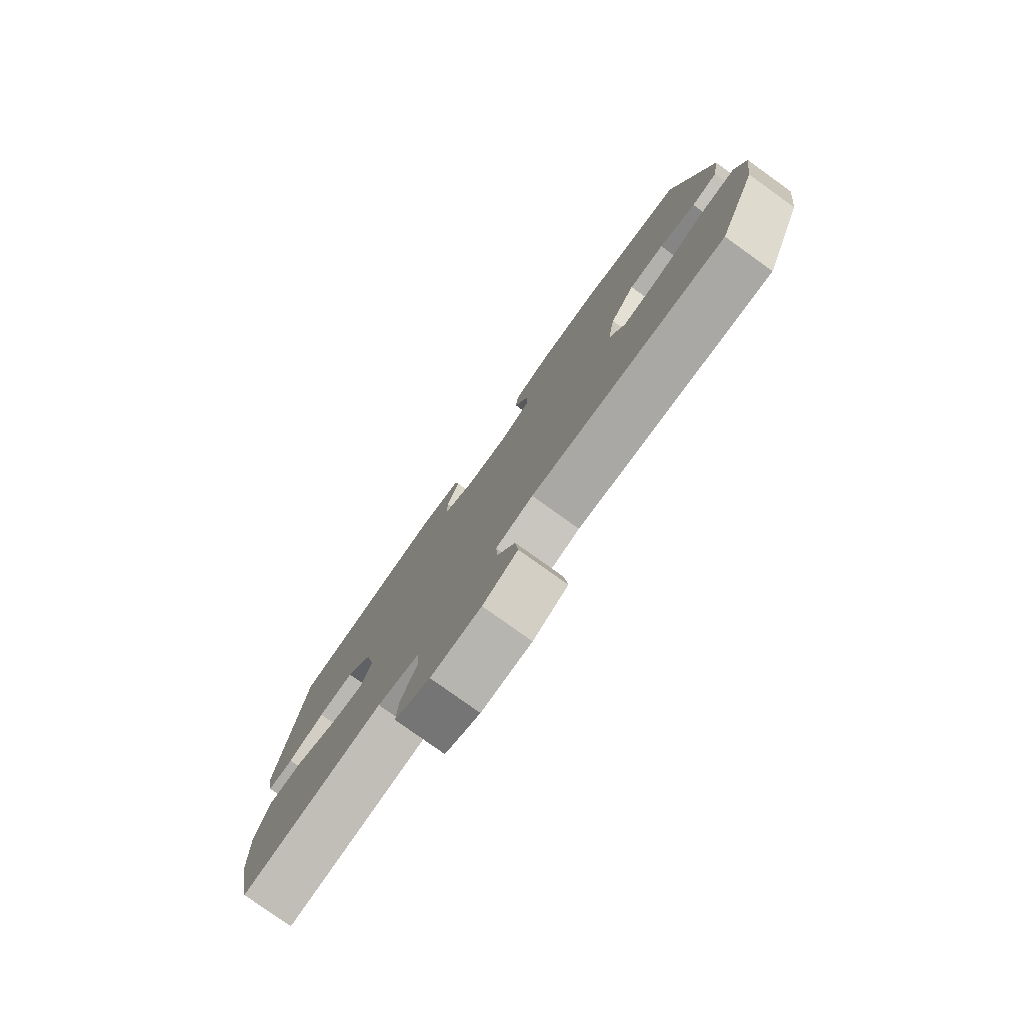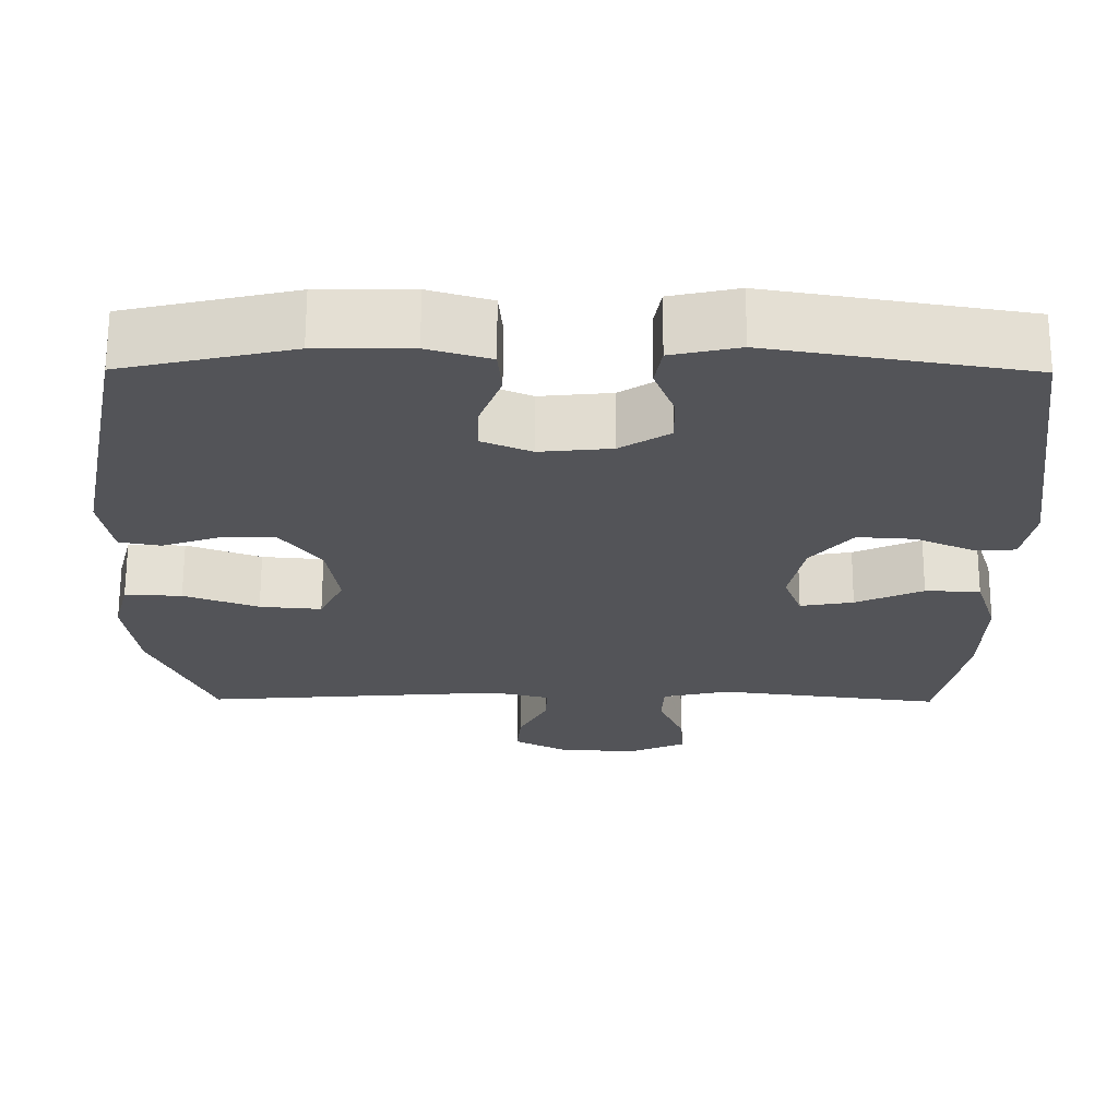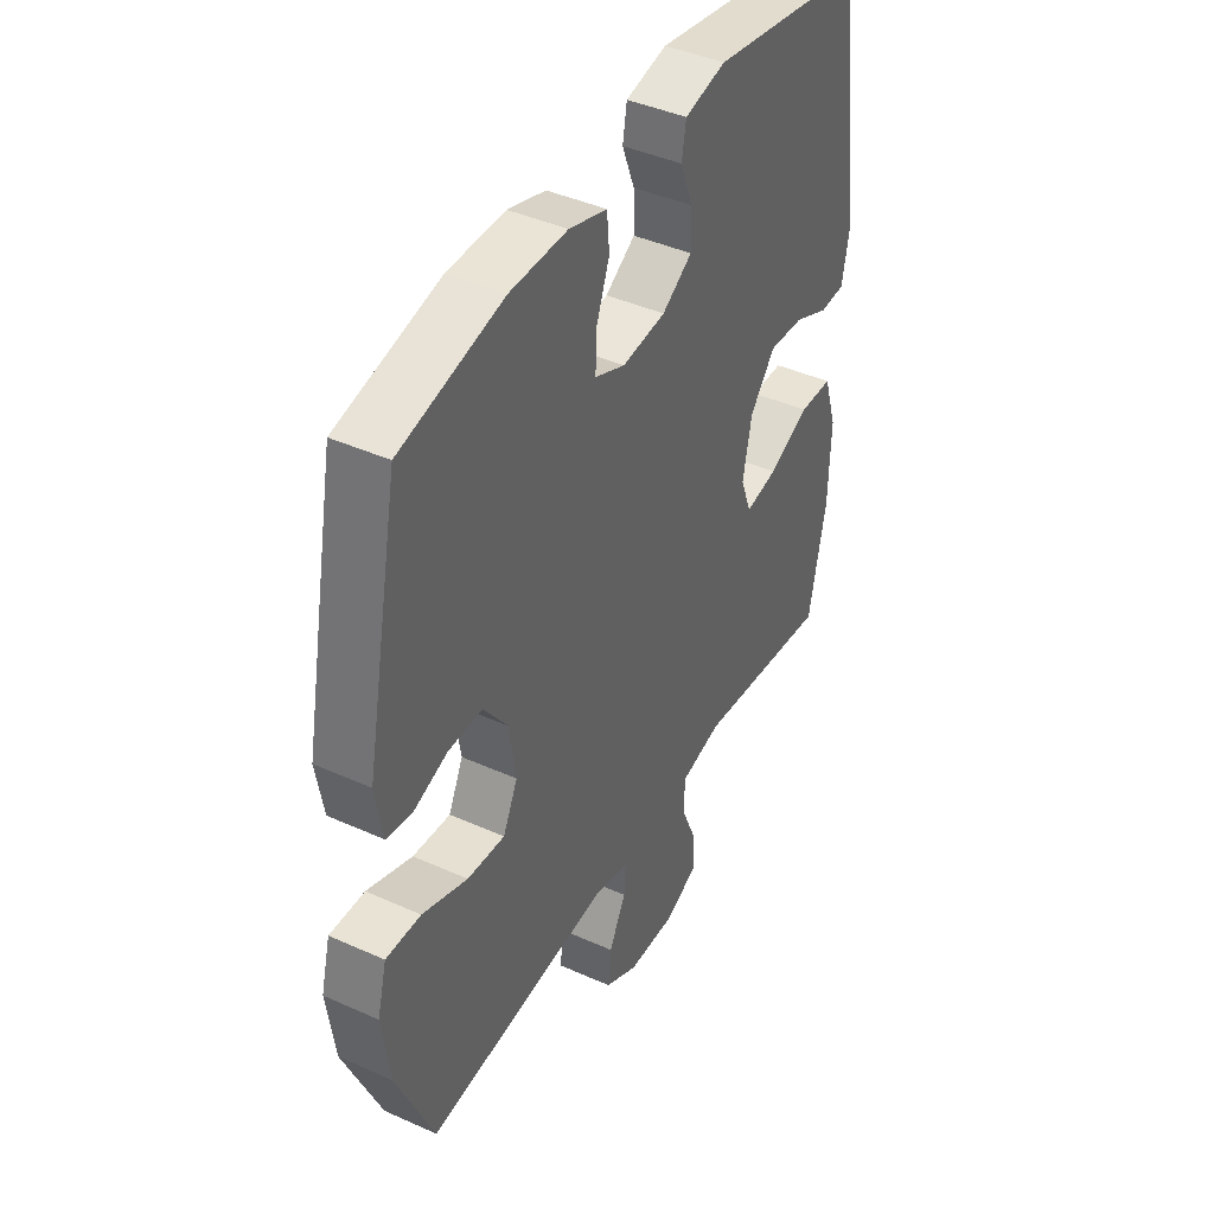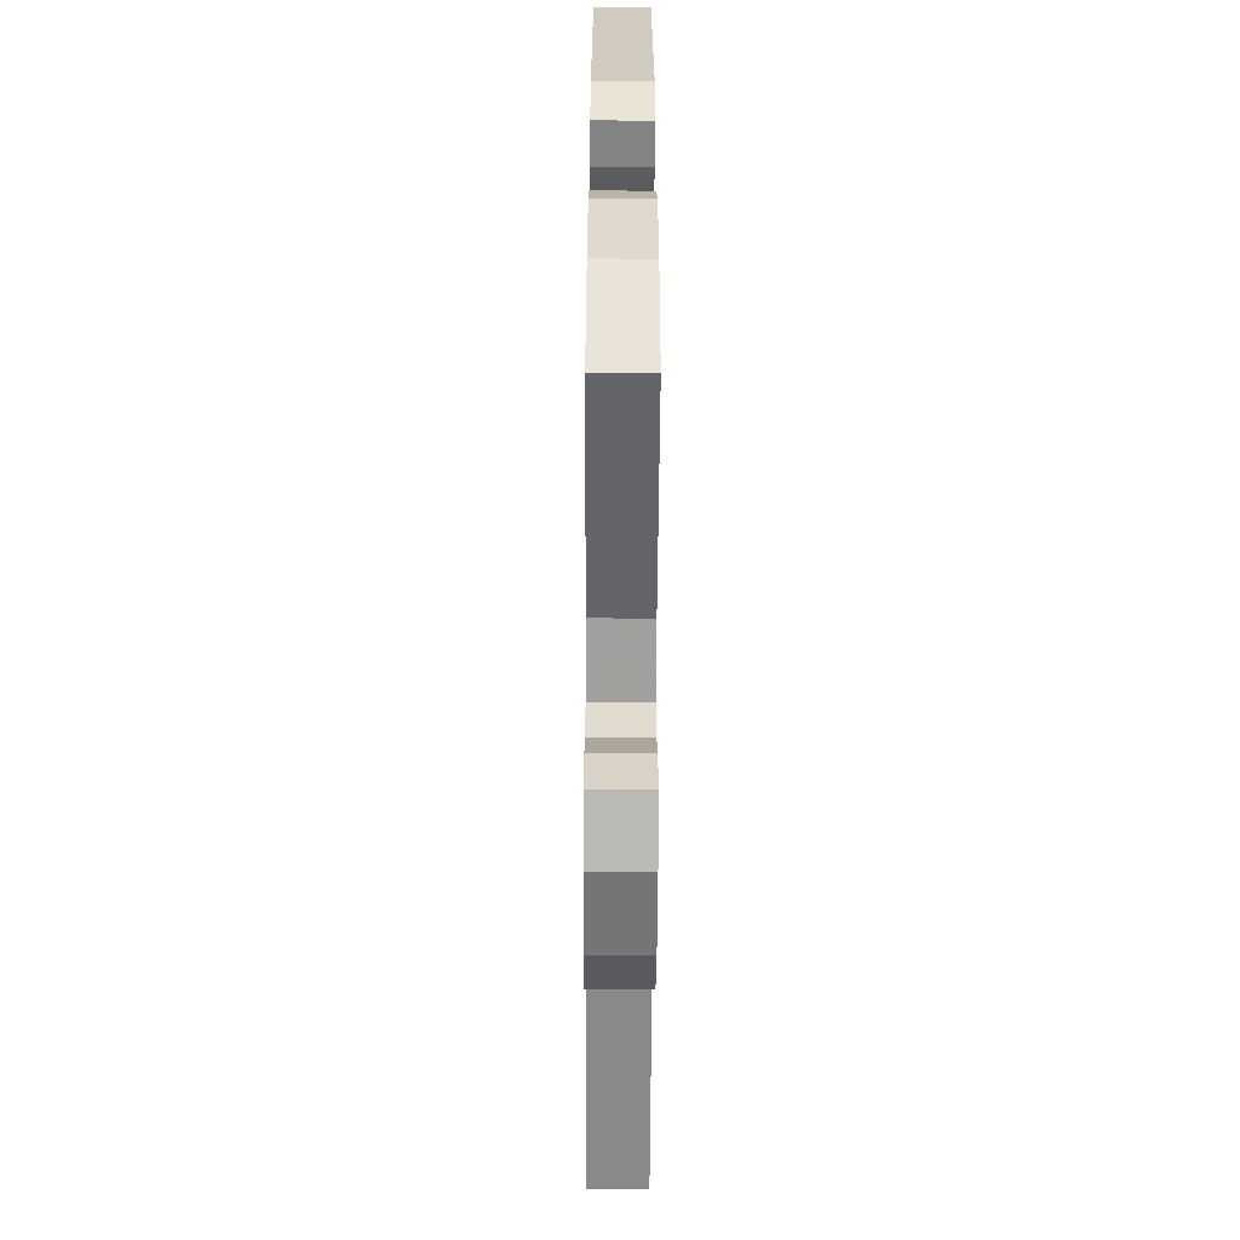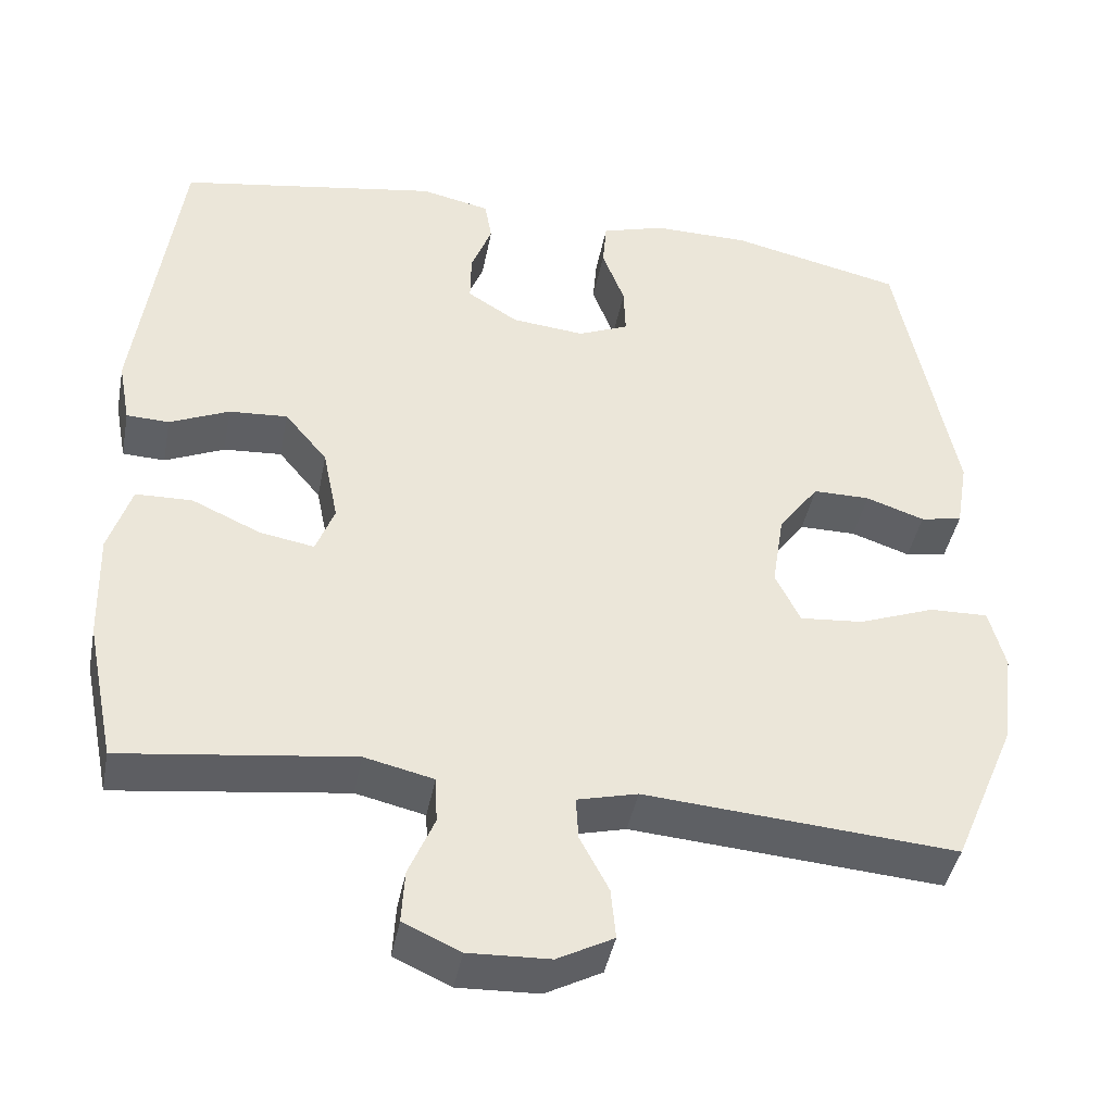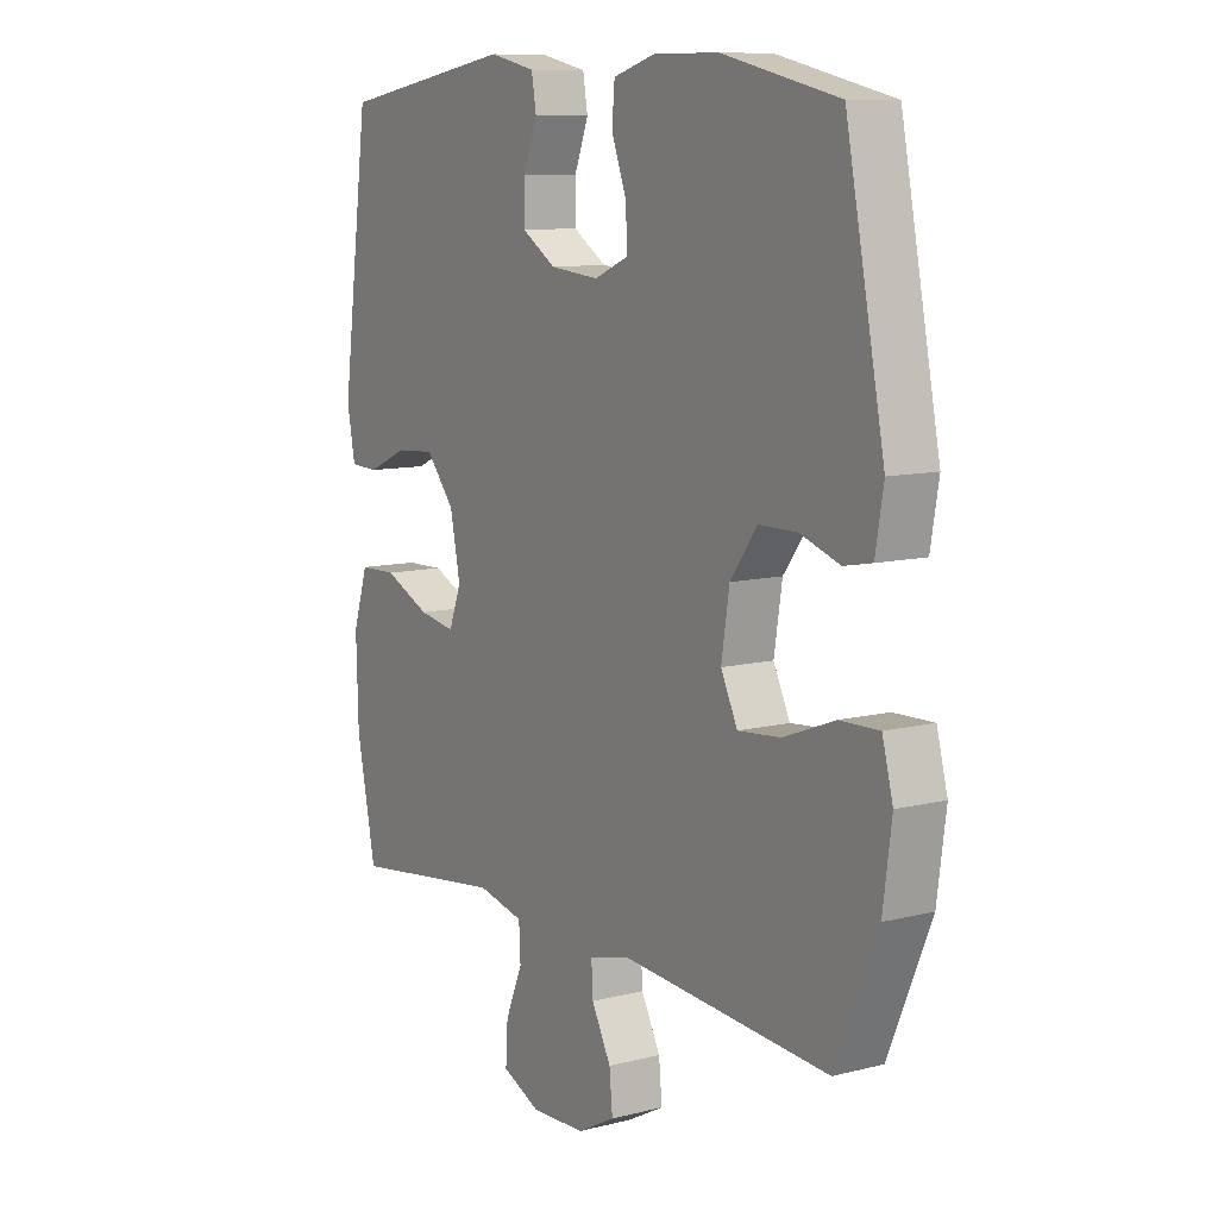
<metadata>
{"format":"obj","ext":"obj","renderer":"f3d","projection":"perspective","resolution":1024,"background":"white","views":[{"elev":-79.2,"azim":-125.6,"up":"+Z"},{"elev":66.6,"azim":0.2,"up":"+Z"},{"elev":42.3,"azim":-61.7,"up":"+Z"},{"elev":-58.8,"azim":89.7,"up":"+Z"},{"elev":-42.4,"azim":169.2,"up":"+Z"},{"elev":9.9,"azim":-123.0,"up":"+Z"}]}
</metadata>
<code>
v 0.5 0.07 -0.5
v 0.213 0.07 -0.463
v 0.127 0.07 -0.483
v 0.124 0.07 -0.541
v 0.156 0.07 -0.617
v 0.16 0.07 -0.683
v 0.089 0.07 -0.715
v -0.012 0.07 -0.711
v -0.082 0.07 -0.674
v -0.076 0.07 -0.611
v -0.04 0.07 -0.542
v -0.037 0.07 -0.489
v -0.112 0.07 -0.47
v -0.5 0.07 -0.5
v -0.578 0.07 -0.315
v -0.594 0.07 -0.195
v -0.574 0.07 -0.119
v -0.501 0.07 -0.121
v -0.406 0.07 -0.157
v -0.327 0.07 -0.164
v -0.296 0.07 -0.1
v -0.311 0.07 -0.005
v -0.361 0.07 0.063
v -0.432 0.07 0.063
v -0.505 0.07 0.038
v -0.557 0.07 0.048
v -0.572 0.07 0.136
v -0.5 0.07 0.5
v -0.285 0.07 0.549
v -0.165 0.07 0.55
v -0.086 0.07 0.526
v -0.081 0.07 0.467
v -0.109 0.07 0.393
v -0.111 0.07 0.331
v -0.048 0.07 0.304
v 0.043 0.07 0.313
v 0.106 0.07 0.353
v 0.105 0.07 0.416
v 0.079 0.07 0.484
v 0.088 0.07 0.536
v 0.174 0.07 0.555
v 0.5 0.07 0.5
v 0.552 0.07 0.113
v 0.537 0.07 0.034
v 0.484 0.07 0.032
v 0.41 0.07 0.065
v 0.337 0.07 0.07
v 0.284 0.07 0.006
v 0.265 0.07 -0.087
v 0.288 0.07 -0.148
v 0.356 0.07 -0.136
v 0.442 0.07 -0.097
v 0.512 0.07 -0.099
v 0.54 0.07 -0.187
v 0.536 0.07 -0.324
v 0.5 0 -0.5
v 0.213 0 -0.463
v 0.127 0 -0.483
v 0.124 0 -0.541
v 0.156 0 -0.617
v 0.16 0 -0.683
v 0.089 0 -0.715
v -0.012 0 -0.711
v -0.082 0 -0.674
v -0.076 0 -0.611
v -0.04 0 -0.542
v -0.037 0 -0.489
v -0.112 0 -0.47
v -0.5 0 -0.5
v -0.578 0 -0.315
v -0.594 0 -0.195
v -0.574 0 -0.119
v -0.501 0 -0.121
v -0.406 0 -0.157
v -0.327 0 -0.164
v -0.296 0 -0.1
v -0.311 0 -0.005
v -0.361 0 0.063
v -0.432 0 0.063
v -0.505 0 0.038
v -0.557 0 0.048
v -0.572 0 0.136
v -0.5 0 0.5
v -0.285 0 0.549
v -0.165 0 0.55
v -0.086 0 0.526
v -0.081 0 0.467
v -0.109 0 0.393
v -0.111 0 0.331
v -0.048 0 0.304
v 0.043 0 0.313
v 0.106 0 0.353
v 0.105 0 0.416
v 0.079 0 0.484
v 0.088 0 0.536
v 0.174 0 0.555
v 0.5 0 0.5
v 0.552 0 0.113
v 0.537 0 0.034
v 0.484 0 0.032
v 0.41 0 0.065
v 0.337 0 0.07
v 0.284 0 0.006
v 0.265 0 -0.087
v 0.288 0 -0.148
v 0.356 0 -0.136
v 0.442 0 -0.097
v 0.512 0 -0.099
v 0.54 0 -0.187
v 0.536 0 -0.324
f 54 55 1 2
f 51 52 53 54
f 50 51 54 2
f 49 50 2 3
f 48 49 3
f 43 44 45 46
f 43 46 47
f 42 43 47
f 41 42 47 48
f 38 39 40 41
f 37 38 41 48
f 30 31 32 33
f 30 33 34
f 29 30 34
f 28 29 34
f 27 28 34
f 24 25 26 27
f 23 24 27 34
f 22 23 34 35
f 16 17 18 19
f 16 19 20
f 13 14 15 16
f 12 13 16 20
f 8 9 10 11
f 8 11 12
f 7 8 12
f 4 5 6 7
f 3 4 7 12
f 36 37 48 3
f 21 22 35 36
f 20 21 36
f 3 12 20 36
f 57 56 110 109
f 109 108 107 106
f 57 109 106 105
f 58 57 105 104
f 58 104 103
f 101 100 99 98
f 102 101 98
f 102 98 97
f 103 102 97 96
f 96 95 94 93
f 103 96 93 92
f 88 87 86 85
f 89 88 85
f 89 85 84
f 89 84 83
f 89 83 82
f 82 81 80 79
f 89 82 79 78
f 90 89 78 77
f 74 73 72 71
f 75 74 71
f 71 70 69 68
f 75 71 68 67
f 66 65 64 63
f 67 66 63
f 67 63 62
f 62 61 60 59
f 67 62 59 58
f 58 103 92 91
f 91 90 77 76
f 91 76 75
f 91 75 67 58
f 1 56 57 2
f 2 57 58 3
f 3 58 59 4
f 4 59 60 5
f 5 60 61 6
f 6 61 62 7
f 7 62 63 8
f 8 63 64 9
f 9 64 65 10
f 10 65 66 11
f 11 66 67 12
f 12 67 68 13
f 13 68 69 14
f 14 69 70 15
f 15 70 71 16
f 16 71 72 17
f 17 72 73 18
f 18 73 74 19
f 19 74 75 20
f 20 75 76 21
f 21 76 77 22
f 22 77 78 23
f 23 78 79 24
f 24 79 80 25
f 25 80 81 26
f 26 81 82 27
f 27 82 83 28
f 28 83 84 29
f 29 84 85 30
f 30 85 86 31
f 31 86 87 32
f 32 87 88 33
f 33 88 89 34
f 34 89 90 35
f 35 90 91 36
f 36 91 92 37
f 37 92 93 38
f 38 93 94 39
f 39 94 95 40
f 40 95 96 41
f 41 96 97 42
f 42 97 98 43
f 43 98 99 44
f 44 99 100 45
f 45 100 101 46
f 46 101 102 47
f 47 102 103 48
f 48 103 104 49
f 49 104 105 50
f 50 105 106 51
f 51 106 107 52
f 52 107 108 53
f 53 108 109 54
f 54 109 110 55
f 55 110 56 1

</code>
